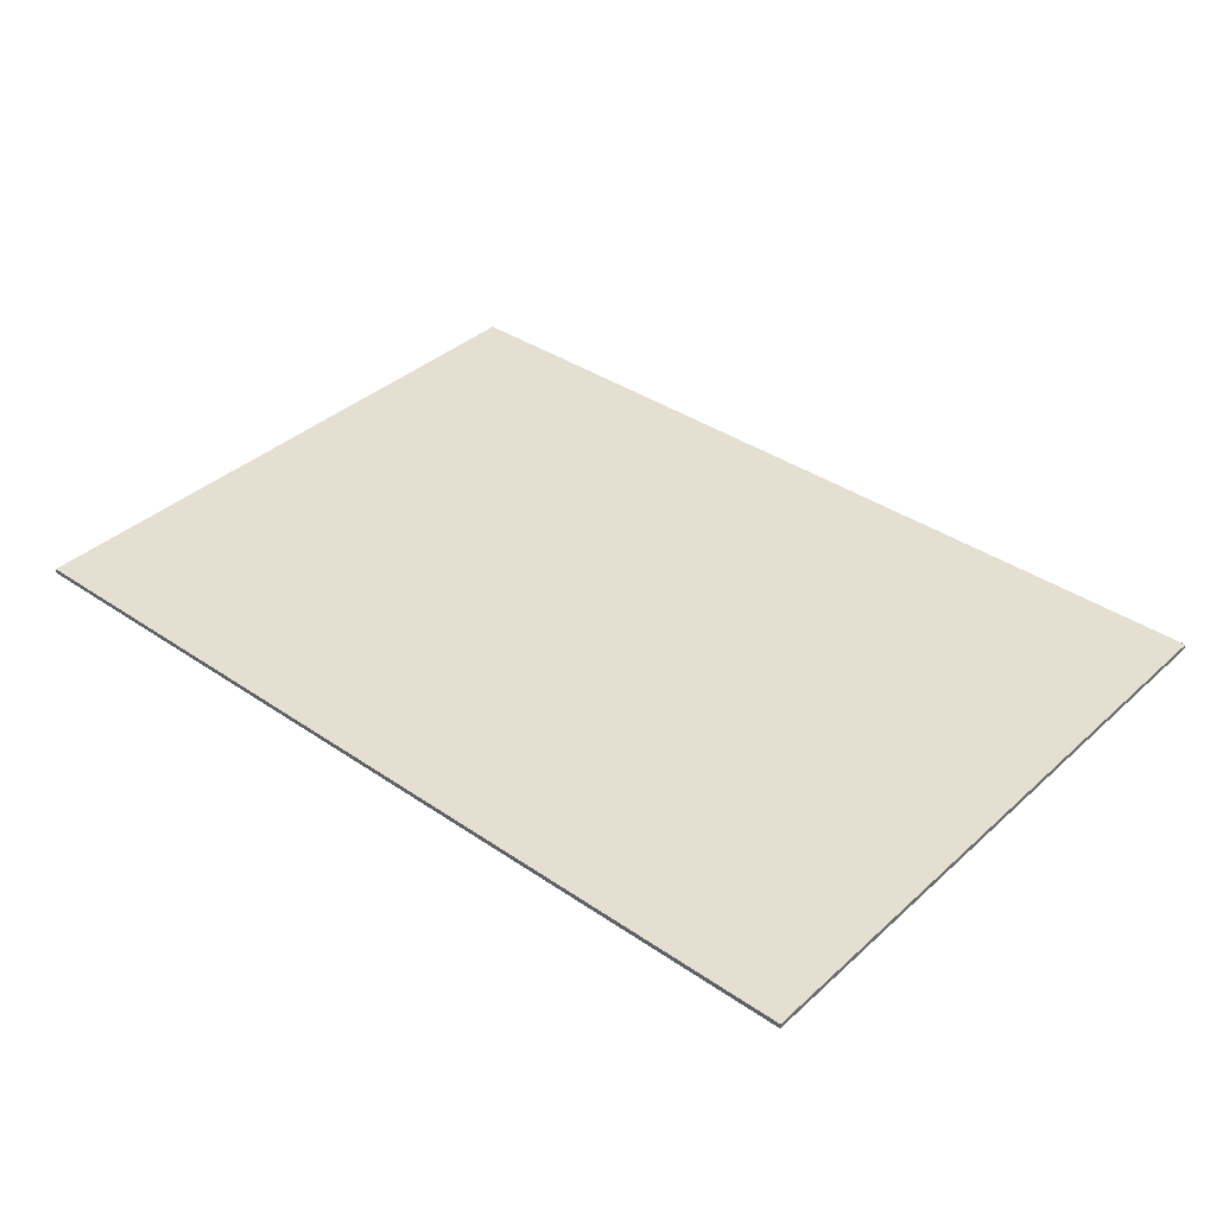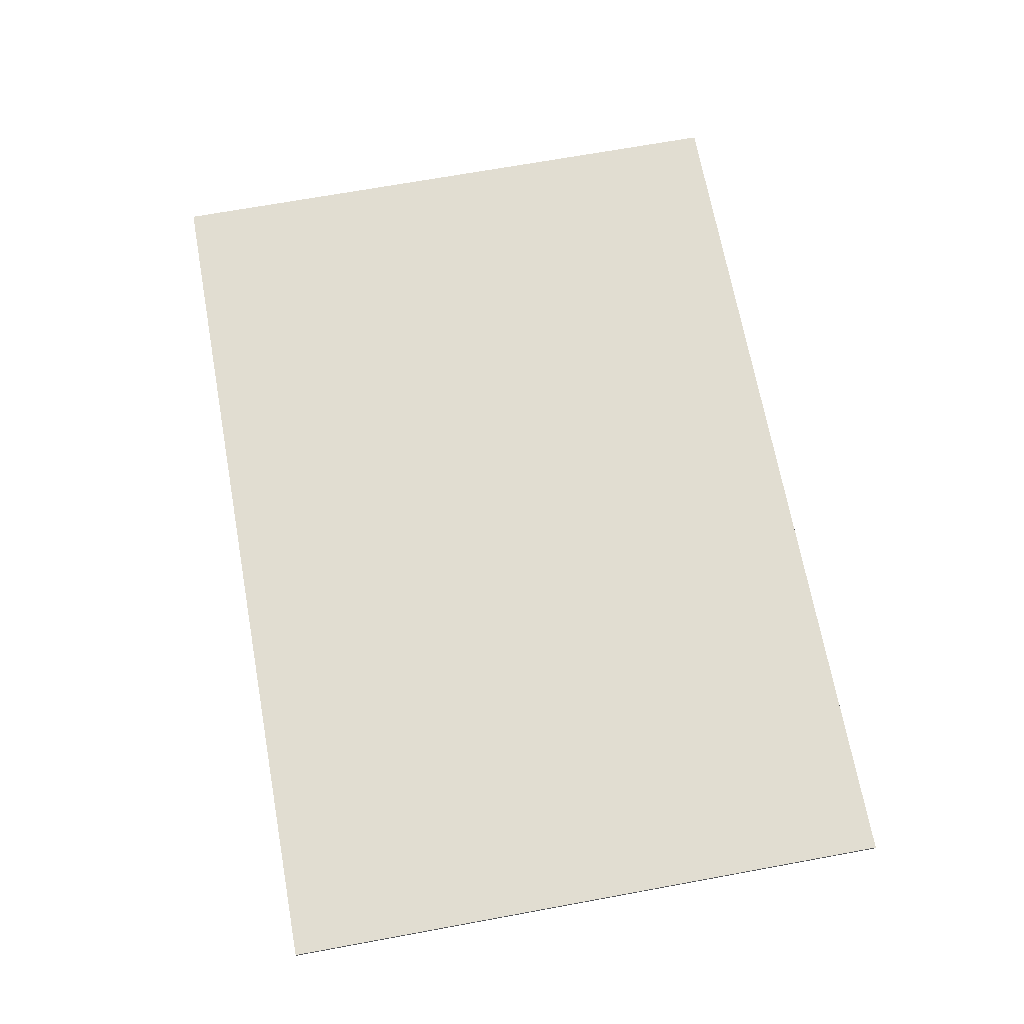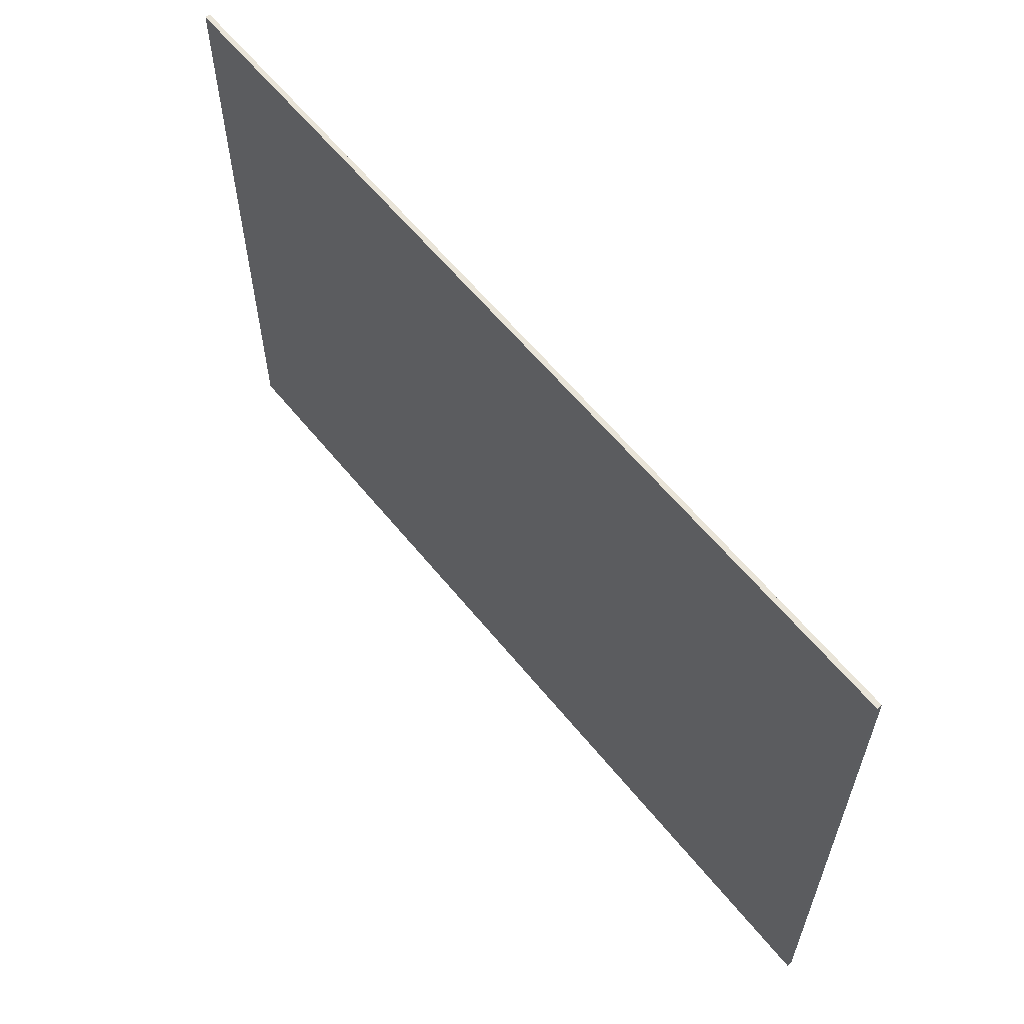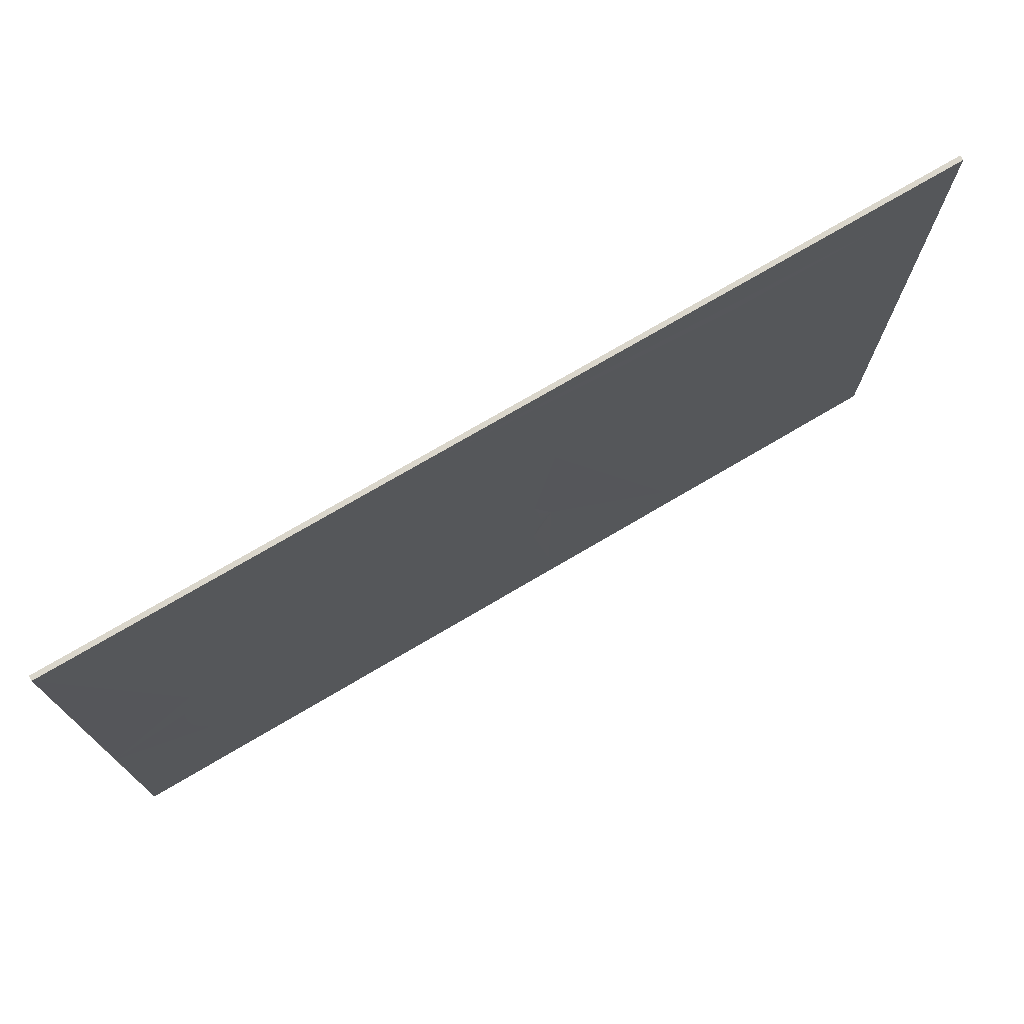
<metadata>
{"format":"obj","ext":"obj","renderer":"f3d","projection":"perspective","resolution":1024,"background":"white","views":[{"elev":37.5,"azim":41.1,"up":"+Y"},{"elev":68.7,"azim":-100.4,"up":"+Y"},{"elev":60.3,"azim":-128.8,"up":"+Z"},{"elev":74.1,"azim":-30.5,"up":"+Z"}]}
</metadata>
<code>
v 1.15 0 0.8
v 1.15 0 -0.8
v -1.15 0 -0.8
v -1.15 0 0.8
v -1.15 -0.0125 0.8
v 1.15 -0.0125 0.8
v 1.15 0 0.8
v -1.15 0 0.8
v -1.15 -0.0125 -0.8
v -1.15 -0.0125 0.8
v -1.15 0 0.8
v -1.15 0 -0.8
v 1.15 -0.0125 -0.8
v -1.15 -0.0125 -0.8
v -1.15 0 -0.8
v 1.15 0 -0.8
v 1.15 -0.0125 0.8
v 1.15 -0.0125 -0.8
v 1.15 0 -0.8
v 1.15 0 0.8
v -0.881 -0.0125 -0.4525
v -0.5782 -0.0125 -0.2954
v -0.9325 -0.0125 -0.3283
v -0.9108 -0.0125 -0.3921
v -0.9325 -0.0125 -0.0617
v -0.5782 -0.0125 -0.09455
v -0.881 -0.0125 0.0625
v -0.9108 -0.0125 0.0021
v -0.9456 -0.0125 -0.1278
v -0.95 -0.0125 -0.195
v -0.59 -0.0125 -0.195
v -0.587 -0.0125 -0.1438
v -0.9456 -0.0125 -0.2622
v -0.587 -0.0125 -0.2462
v -0.59 -0.0125 -0.195
v -0.95 -0.0125 -0.195
v -0.9456 -0.0125 -0.1278
v -0.587 -0.0125 -0.1438
v -0.5782 -0.0125 -0.09455
v -0.9325 -0.0125 -0.0617
v -0.5782 -0.0125 -0.2954
v -0.587 -0.0125 -0.2462
v -0.9456 -0.0125 -0.2622
v -0.9325 -0.0125 -0.3283
v -0.8436 -0.0125 0.1186
v -0.881 -0.0125 0.0625
v -0.5782 -0.0125 -0.09455
v -0.5639 -0.0125 -0.04915
v -0.8436 -0.0125 -0.5085
v -0.5639 -0.0125 -0.3408
v -0.5782 -0.0125 -0.2954
v -0.881 -0.0125 -0.4525
v -0.8436 -0.0125 0.1186
v -0.5639 -0.0125 -0.04915
v -0.5446 -0.0125 -0.0094
v -0.7992 -0.0125 0.1691
v -0.8436 -0.0125 -0.5085
v -0.7992 -0.0125 -0.5592
v -0.5446 -0.0125 -0.3806
v -0.5639 -0.0125 -0.3408
v -0.7486 -0.0125 -0.6036
v -0.5211 -0.0125 -0.4133
v -0.5446 -0.0125 -0.3806
v -0.7992 -0.0125 -0.5592
v -0.7486 -0.0125 0.2136
v -0.7992 -0.0125 0.1691
v -0.5446 -0.0125 -0.0094
v -0.5211 -0.0125 0.02325
v -0.7486 -0.0125 -0.6036
v -0.6925 -0.0125 -0.641
v -0.4943 -0.0125 -0.4375
v -0.5211 -0.0125 -0.4133
v -0.7486 -0.0125 0.2136
v -0.5211 -0.0125 0.02325
v -0.4943 -0.0125 0.0475
v -0.6925 -0.0125 0.251
v -0.6925 -0.0125 0.251
v -0.4943 -0.0125 0.0475
v -0.5683 -0.0125 0.3024
v -0.6321 -0.0125 0.2808
v -0.5683 -0.0125 -0.6925
v -0.4943 -0.0125 -0.4375
v -0.6925 -0.0125 -0.641
v -0.6321 -0.0125 -0.6708
v -0.5022 -0.0125 -0.7056
v -0.4652 -0.0125 -0.4525
v -0.4943 -0.0125 -0.4375
v -0.5683 -0.0125 -0.6925
v -0.5022 -0.0125 0.3155
v -0.5683 -0.0125 0.3024
v -0.4943 -0.0125 0.0475
v -0.4652 -0.0125 0.06245
v -0.5022 -0.0125 0.3155
v -0.4652 -0.0125 0.06245
v -0.435 -0.0125 0.0675
v -0.435 -0.0125 0.32
v -0.435 -0.0125 -0.4575
v -0.4652 -0.0125 -0.4525
v -0.5022 -0.0125 -0.7056
v -0.435 -0.0125 -0.71
v -0.435 -0.0125 0.0675
v -0.4047 -0.0125 0.06245
v -0.3678 -0.0125 0.3155
v -0.435 -0.0125 0.32
v -0.3678 -0.0125 -0.7056
v -0.4047 -0.0125 -0.4525
v -0.435 -0.0125 -0.4575
v -0.435 -0.0125 -0.71
v -0.3678 -0.0125 0.3155
v -0.4047 -0.0125 0.06245
v -0.3757 -0.0125 0.0475
v -0.3017 -0.0125 0.3024
v -0.3757 -0.0125 -0.4375
v -0.4047 -0.0125 -0.4525
v -0.3678 -0.0125 -0.7056
v -0.3017 -0.0125 -0.6925
v -0.1775 -0.0125 -0.641
v -0.3757 -0.0125 -0.4375
v -0.3017 -0.0125 -0.6925
v -0.2379 -0.0125 -0.6708
v -0.3017 -0.0125 0.3024
v -0.3757 -0.0125 0.0475
v -0.1775 -0.0125 0.251
v -0.2379 -0.0125 0.2808
v -0.1215 -0.0125 -0.6036
v -0.3489 -0.0125 -0.4133
v -0.3757 -0.0125 -0.4375
v -0.1775 -0.0125 -0.641
v -0.1215 -0.0125 0.2136
v -0.1775 -0.0125 0.251
v -0.3757 -0.0125 0.0475
v -0.3489 -0.0125 0.02325
v -0.1215 -0.0125 -0.6036
v -0.07085 -0.0125 -0.5592
v -0.3254 -0.0125 -0.3806
v -0.3489 -0.0125 -0.4133
v -0.1215 -0.0125 0.2136
v -0.3489 -0.0125 0.02325
v -0.3254 -0.0125 -0.0094
v -0.07085 -0.0125 0.1691
v -0.0264 -0.0125 -0.5085
v -0.3061 -0.0125 -0.3408
v -0.3254 -0.0125 -0.3806
v -0.07085 -0.0125 -0.5592
v -0.0264 -0.0125 0.1186
v -0.07085 -0.0125 0.1691
v -0.3254 -0.0125 -0.0094
v -0.3061 -0.0125 -0.04915
v -0.0264 -0.0125 -0.5085
v 0.011 -0.0125 -0.4525
v -0.2918 -0.0125 -0.2954
v -0.3061 -0.0125 -0.3408
v -0.0264 -0.0125 0.1186
v -0.3061 -0.0125 -0.04915
v -0.2918 -0.0125 -0.09455
v 0.011 -0.0125 0.0625
v -0.2918 -0.0125 -0.09455
v -0.283 -0.0125 -0.1438
v 0.07555 -0.0125 -0.1278
v 0.06245 -0.0125 -0.0617
v 0.07555 -0.0125 -0.2622
v -0.283 -0.0125 -0.2462
v -0.2918 -0.0125 -0.2954
v 0.06245 -0.0125 -0.3283
v -0.28 -0.0125 -0.195
v -0.283 -0.0125 -0.2462
v 0.07555 -0.0125 -0.2622
v 0.08 -0.0125 -0.195
v 0.07555 -0.0125 -0.1278
v -0.283 -0.0125 -0.1438
v -0.28 -0.0125 -0.195
v 0.08 -0.0125 -0.195
v 0.06245 -0.0125 -0.3283
v -0.2918 -0.0125 -0.2954
v 0.011 -0.0125 -0.4525
v 0.0408 -0.0125 -0.3921
v 0.011 -0.0125 0.0625
v -0.2918 -0.0125 -0.09455
v 0.06245 -0.0125 -0.0617
v 0.0408 -0.0125 0.0021
v 0.49 -0.0125 -0.65
v 0.115 -0.01 -0.195
v 0.115 -0.0125 -0.65
v 0.115 -0.0125 0.285
v 0.115 -0.01 -0.195
v 0.49 -0.0125 -0.65
v 0.49 -0.0125 0.285
v 0.575 -0.0125 -0.65
v 0.95 -0.0125 -0.65
v 0.95 -0.0125 0.65
v 0.575 -0.0125 0.65
v -1.15 -0.01 -0.195
v -1.15 -0.0125 -0.8
v -0.9108 -0.0125 -0.3921
v -0.9325 -0.0125 -0.3283
v -0.9108 -0.0125 0.0021
v -1.15 -0.0125 0.8
v -1.15 -0.01 -0.195
v -0.9325 -0.0125 -0.0617
v -1.15 -0.01 -0.195
v -0.9456 -0.0125 -0.2622
v -0.95 -0.0125 -0.195
v -1.15 -0.01 -0.195
v -0.95 -0.0125 -0.195
v -0.9456 -0.0125 -0.1278
v -1.15 -0.01 -0.195
v -0.9456 -0.0125 -0.1278
v -0.9325 -0.0125 -0.0617
v -1.15 -0.01 -0.195
v -0.9325 -0.0125 -0.3283
v -0.9456 -0.0125 -0.2622
v -1.15 -0.0125 0.8
v -0.9108 -0.0125 0.0021
v -0.881 -0.0125 0.0625
v -1.15 -0.0125 -0.8
v -0.881 -0.0125 -0.4525
v -0.9108 -0.0125 -0.3921
v -1.15 -0.0125 -0.8
v -0.8436 -0.0125 -0.5085
v -0.881 -0.0125 -0.4525
v -1.15 -0.0125 0.8
v -0.881 -0.0125 0.0625
v -0.8436 -0.0125 0.1186
v -1.15 -0.0125 0.8
v -0.8436 -0.0125 0.1186
v -0.7992 -0.0125 0.1691
v -0.7992 -0.0125 -0.5592
v -0.8436 -0.0125 -0.5085
v -1.15 -0.0125 -0.8
v -1.15 -0.0125 0.8
v -0.7992 -0.0125 0.1691
v -0.7486 -0.0125 0.2136
v -1.15 -0.0125 -0.8
v -0.7486 -0.0125 -0.6036
v -0.7992 -0.0125 -0.5592
v -1.15 -0.0125 0.8
v -0.7486 -0.0125 0.2136
v -0.6925 -0.0125 0.251
v -1.15 -0.0125 -0.8
v -0.6925 -0.0125 -0.641
v -0.7486 -0.0125 -0.6036
v -1.15 -0.0125 -0.8
v -0.6321 -0.0125 -0.6708
v -0.6925 -0.0125 -0.641
v -1.15 -0.0125 -0.8
v -0.5683 -0.0125 -0.6925
v -0.6321 -0.0125 -0.6708
v -1.15 -0.0125 -0.8
v -0.5022 -0.0125 -0.7056
v -0.5683 -0.0125 -0.6925
v -1.15 -0.0125 0.8
v -0.6925 -0.0125 0.251
v -0.6321 -0.0125 0.2808
v -0.435 -0.01 0.8
v -0.435 -0.01 0.8
v -0.6321 -0.0125 0.2808
v -0.5683 -0.0125 0.3024
v -0.5022 -0.0125 -0.7056
v -1.15 -0.0125 -0.8
v 0 -0.0125 -0.8
v -0.435 -0.0125 -0.71
v -0.435 -0.01 0.8
v -0.5683 -0.0125 0.3024
v -0.5022 -0.0125 0.3155
v -0.435 -0.01 0.8
v -0.5022 -0.0125 0.3155
v -0.435 -0.0125 0.32
v -0.4047 -0.0125 0.06245
v -0.435 -0.0125 0.0675
v -0.4652 -0.0125 0.06245
v -0.4943 -0.0125 0.0475
v -0.3757 -0.0125 0.0475
v -0.4047 -0.0125 0.06245
v -0.4943 -0.0125 0.0475
v -0.5211 -0.0125 0.02325
v -0.3489 -0.0125 0.02325
v -0.3757 -0.0125 0.0475
v -0.5211 -0.0125 0.02325
v -0.5446 -0.0125 -0.0094
v -0.3254 -0.0125 -0.0094
v -0.3489 -0.0125 0.02325
v -0.5446 -0.0125 -0.0094
v -0.5639 -0.0125 -0.04915
v -0.3061 -0.0125 -0.04915
v -0.3254 -0.0125 -0.0094
v -0.5639 -0.0125 -0.04915
v -0.5782 -0.0125 -0.09455
v -0.2918 -0.0125 -0.09455
v -0.3061 -0.0125 -0.04915
v -0.5782 -0.0125 -0.09455
v -0.587 -0.0125 -0.1438
v -0.283 -0.0125 -0.1438
v -0.2918 -0.0125 -0.09455
v -0.587 -0.0125 -0.1438
v -0.59 -0.0125 -0.195
v -0.28 -0.0125 -0.195
v -0.283 -0.0125 -0.1438
v -0.59 -0.0125 -0.195
v -0.587 -0.0125 -0.2462
v -0.283 -0.0125 -0.2462
v -0.28 -0.0125 -0.195
v -0.587 -0.0125 -0.2462
v -0.5782 -0.0125 -0.2954
v -0.2918 -0.0125 -0.2954
v -0.283 -0.0125 -0.2462
v -0.5782 -0.0125 -0.2954
v -0.5639 -0.0125 -0.3408
v -0.3061 -0.0125 -0.3408
v -0.2918 -0.0125 -0.2954
v -0.5639 -0.0125 -0.3408
v -0.5446 -0.0125 -0.3806
v -0.3254 -0.0125 -0.3806
v -0.3061 -0.0125 -0.3408
v -0.5446 -0.0125 -0.3806
v -0.5211 -0.0125 -0.4133
v -0.3489 -0.0125 -0.4133
v -0.3254 -0.0125 -0.3806
v -0.5211 -0.0125 -0.4133
v -0.4943 -0.0125 -0.4375
v -0.3757 -0.0125 -0.4375
v -0.3489 -0.0125 -0.4133
v -0.4943 -0.0125 -0.4375
v -0.4652 -0.0125 -0.4525
v -0.4047 -0.0125 -0.4525
v -0.3757 -0.0125 -0.4375
v -0.4652 -0.0125 -0.4525
v -0.435 -0.0125 -0.4575
v -0.435 -0.01 0.8
v -0.435 -0.0125 0.32
v -0.3678 -0.0125 0.3155
v -0.435 -0.01 0.8
v -0.3678 -0.0125 0.3155
v -0.3017 -0.0125 0.3024
v 0 -0.0125 -0.8
v -0.3678 -0.0125 -0.7056
v -0.435 -0.0125 -0.71
v 0 -0.0125 -0.8
v -0.3017 -0.0125 -0.6925
v -0.3678 -0.0125 -0.7056
v 0 -0.0125 -0.8
v -0.2379 -0.0125 -0.6708
v -0.3017 -0.0125 -0.6925
v 0 -0.0125 -0.8
v -0.1775 -0.0125 -0.641
v -0.2379 -0.0125 -0.6708
v -0.435 -0.01 0.8
v -0.3017 -0.0125 0.3024
v -0.2379 -0.0125 0.2808
v 0.575 -0.0125 0.65
v 0 -0.0125 -0.8
v -0.1215 -0.0125 -0.6036
v -0.1775 -0.0125 -0.641
v 0.115 -0.0125 0.285
v -0.1775 -0.0125 0.251
v -0.1215 -0.0125 0.2136
v 0.115 -0.0125 0.285
v -0.1215 -0.0125 0.2136
v -0.07085 -0.0125 0.1691
v -0.1215 -0.0125 -0.6036
v 0 -0.0125 -0.8
v 0.115 -0.0125 -0.65
v -0.07085 -0.0125 -0.5592
v 0.115 -0.0125 0.285
v -0.07085 -0.0125 0.1691
v -0.0264 -0.0125 0.1186
v 0.115 -0.0125 -0.65
v -0.0264 -0.0125 -0.5085
v -0.07085 -0.0125 -0.5592
v 0.115 -0.0125 -0.65
v 0.011 -0.0125 -0.4525
v -0.0264 -0.0125 -0.5085
v 0.115 -0.0125 0.285
v -0.0264 -0.0125 0.1186
v 0.011 -0.0125 0.0625
v 0.115 -0.0125 -0.65
v 0.0408 -0.0125 -0.3921
v 0.011 -0.0125 -0.4525
v 0.115 -0.0125 0.285
v 0.011 -0.0125 0.0625
v 0.0408 -0.0125 0.0021
v 0.115 -0.0125 0.285
v 0.575 -0.0125 0.65
v -0.2379 -0.0125 0.2808
v -0.1775 -0.0125 0.251
v 0.115 -0.0125 0.285
v 0.0408 -0.0125 0.0021
v 0.06245 -0.0125 -0.0617
v 0.115 -0.0125 -0.65
v 0.06245 -0.0125 -0.3283
v 0.0408 -0.0125 -0.3921
v 0.115 -0.01 -0.195
v 0.07555 -0.0125 -0.2622
v 0.06245 -0.0125 -0.3283
v 0.115 -0.01 -0.195
v 0.06245 -0.0125 -0.0617
v 0.07555 -0.0125 -0.1278
v 0.115 -0.01 -0.195
v 0.07555 -0.0125 -0.1278
v 0.08 -0.0125 -0.195
v 0.115 -0.01 -0.195
v 0.08 -0.0125 -0.195
v 0.07555 -0.0125 -0.2622
v 0.115 -0.01 -0.195
v 0.06245 -0.0125 -0.3283
v 0.115 -0.0125 -0.65
v 0.115 -0.0125 0.285
v 0.06245 -0.0125 -0.0617
v 0.115 -0.01 -0.195
v 0.49 -0.0125 -0.65
v 0.115 -0.0125 -0.65
v 0 -0.0125 -0.8
v 0.575 -0.0125 0.65
v 0.115 -0.0125 0.285
v 0.49 -0.0125 0.285
v 0.575 -0.0125 -0.65
v 0.575 -0.0125 0.65
v 0.49 -0.0125 0.285
v 0.49 -0.0125 -0.65
v 0 -0.0125 -0.8
v 1.15 -0.0125 -0.8
v 0.575 -0.0125 -0.65
v 0.49 -0.0125 -0.65
v -0.435 -0.01 0.8
v 0.575 -0.0125 0.65
v 0.95 -0.0125 0.65
v 1.15 -0.0125 0.8
v 0.575 -0.0125 -0.65
v 1.15 -0.0125 -0.8
v 0.95 -0.0125 -0.65
v 0.95 -0.0125 0.65
v 0.95 -0.0125 -0.65
v 1.15 -0.0125 -0.8
v 1.15 -0.0125 0.8
g mesh588513
f 1 2 3
f 3 4 1
f 5 6 7
f 7 8 5
f 9 10 11
f 11 12 9
f 13 14 15
f 15 16 13
f 17 18 19
f 19 20 17
g mesh588515
f 21 22 23
f 23 24 21
f 25 26 27
f 27 28 25
f 29 30 31
f 31 32 29
f 33 34 35
f 35 36 33
f 37 38 39
f 39 40 37
f 41 42 43
f 43 44 41
f 45 46 47
f 47 48 45
f 49 50 51
f 51 52 49
f 53 54 55
f 55 56 53
f 57 58 59
f 59 60 57
f 61 62 63
f 63 64 61
f 65 66 67
f 67 68 65
f 69 70 71
f 71 72 69
f 73 74 75
f 75 76 73
f 77 78 79
f 79 80 77
f 81 82 83
f 83 84 81
f 85 86 87
f 87 88 85
f 89 90 91
f 91 92 89
f 93 94 95
f 95 96 93
f 97 98 99
f 99 100 97
f 101 102 103
f 103 104 101
f 105 106 107
f 107 108 105
f 109 110 111
f 111 112 109
f 113 114 115
f 115 116 113
f 117 118 119
f 119 120 117
f 121 122 123
f 123 124 121
f 125 126 127
f 127 128 125
f 129 130 131
f 131 132 129
f 133 134 135
f 135 136 133
f 137 138 139
f 139 140 137
f 141 142 143
f 143 144 141
f 145 146 147
f 147 148 145
f 149 150 151
f 151 152 149
f 153 154 155
f 155 156 153
f 157 158 159
f 159 160 157
f 161 162 163
f 163 164 161
f 165 166 167
f 167 168 165
f 169 170 171
f 171 172 169
f 173 174 175
f 175 176 173
f 177 178 179
f 179 180 177
f 181 182 183
f 184 185 186
f 186 187 184
f 188 189 190
f 190 191 188
f 192 193 194
f 194 195 192
f 196 197 198
f 198 199 196
f 200 201 202
f 203 204 205
f 206 207 208
f 209 210 211
f 212 213 214
f 215 216 217
f 218 219 220
f 221 222 223
f 224 225 226
f 227 228 229
f 230 231 232
f 233 234 235
f 236 237 238
f 239 240 241
f 242 243 244
f 245 246 247
f 248 249 250
f 251 252 253
f 253 254 251
f 255 256 257
f 258 259 260
f 260 261 258
f 262 263 264
f 265 266 267
f 268 269 270
f 270 271 268
f 272 273 274
f 274 275 272
f 276 277 278
f 278 279 276
f 280 281 282
f 282 283 280
f 284 285 286
f 286 287 284
f 288 289 290
f 290 291 288
f 292 293 294
f 294 295 292
f 296 297 298
f 298 299 296
f 300 301 302
f 302 303 300
f 304 305 306
f 306 307 304
f 308 309 310
f 310 311 308
f 312 313 314
f 314 315 312
f 316 317 318
f 318 319 316
f 320 321 322
f 322 323 320
f 324 325 326
f 326 327 324
f 328 329 330
f 331 332 333
f 334 335 336
f 337 338 339
f 340 341 342
f 343 344 345
f 346 347 348
f 348 349 346
f 350 351 352
f 353 354 355
f 356 357 358
f 359 360 361
f 361 362 359
f 363 364 365
f 366 367 368
f 369 370 371
f 372 373 374
f 375 376 377
f 378 379 380
f 381 382 383
f 383 384 381
f 385 386 387
f 388 389 390
f 391 392 393
f 394 395 396
f 397 398 399
f 400 401 402
f 403 404 405
f 406 407 408
f 409 410 411
f 412 413 414
f 415 416 417
f 417 418 415
f 419 420 421
f 421 422 419
f 423 424 425
f 425 426 423
f 427 428 429
f 430 431 432
f 432 433 430

</code>
